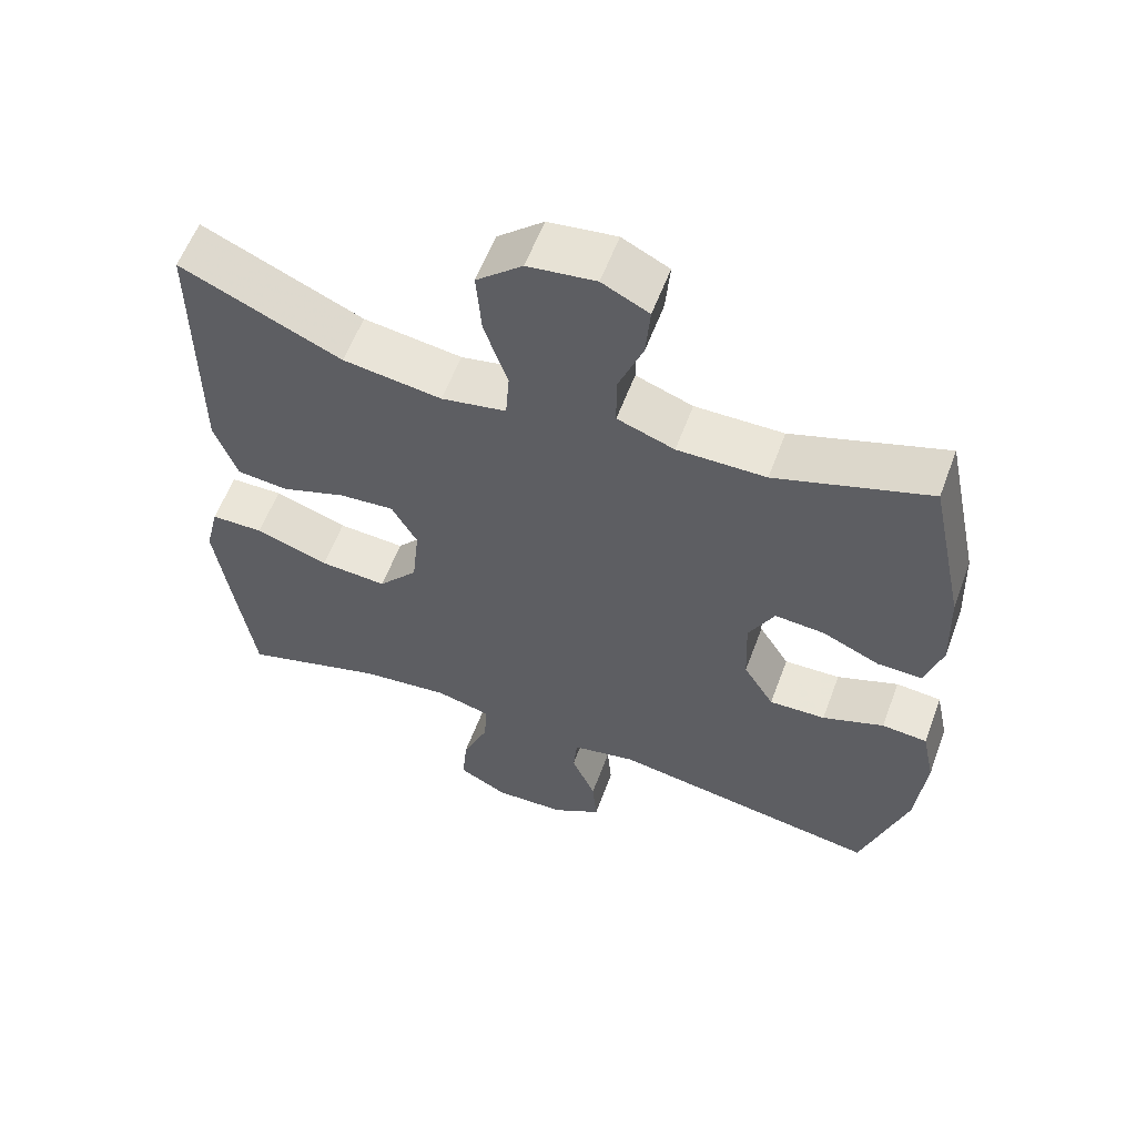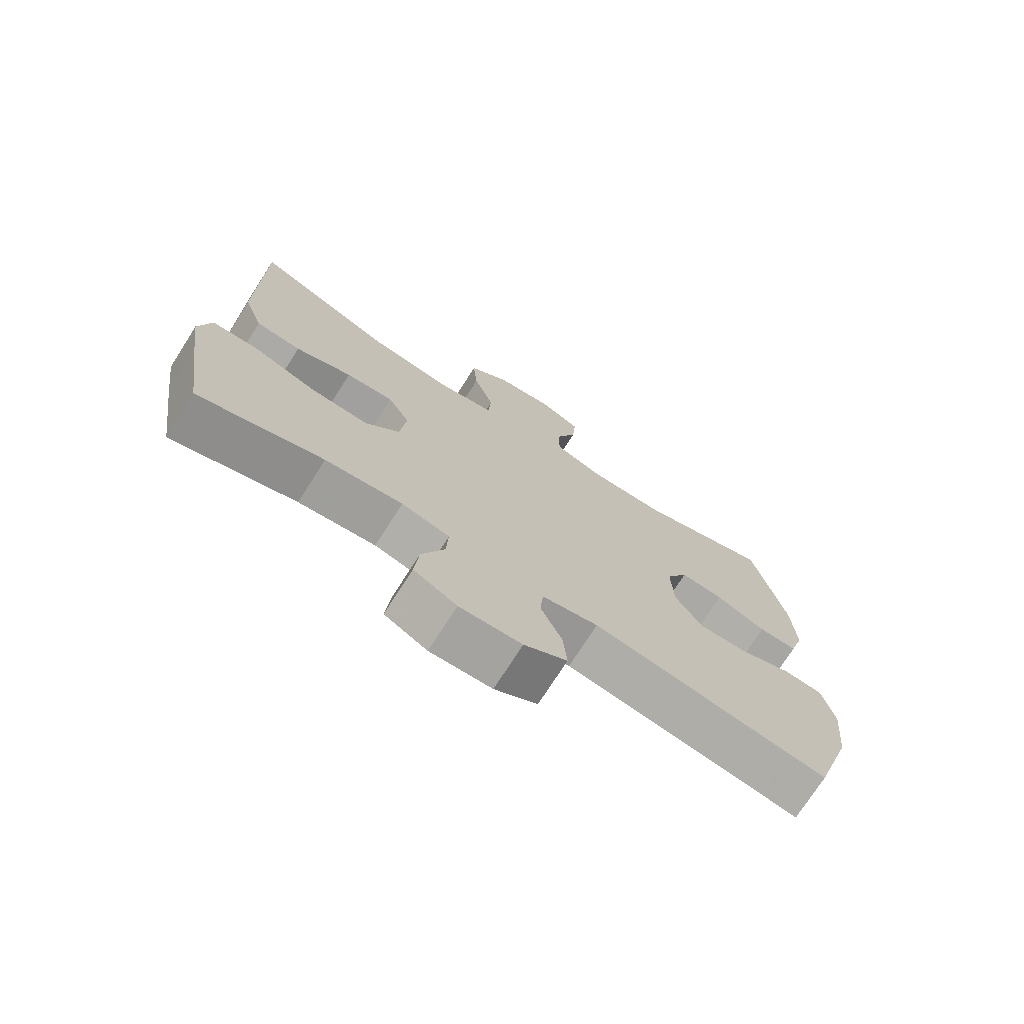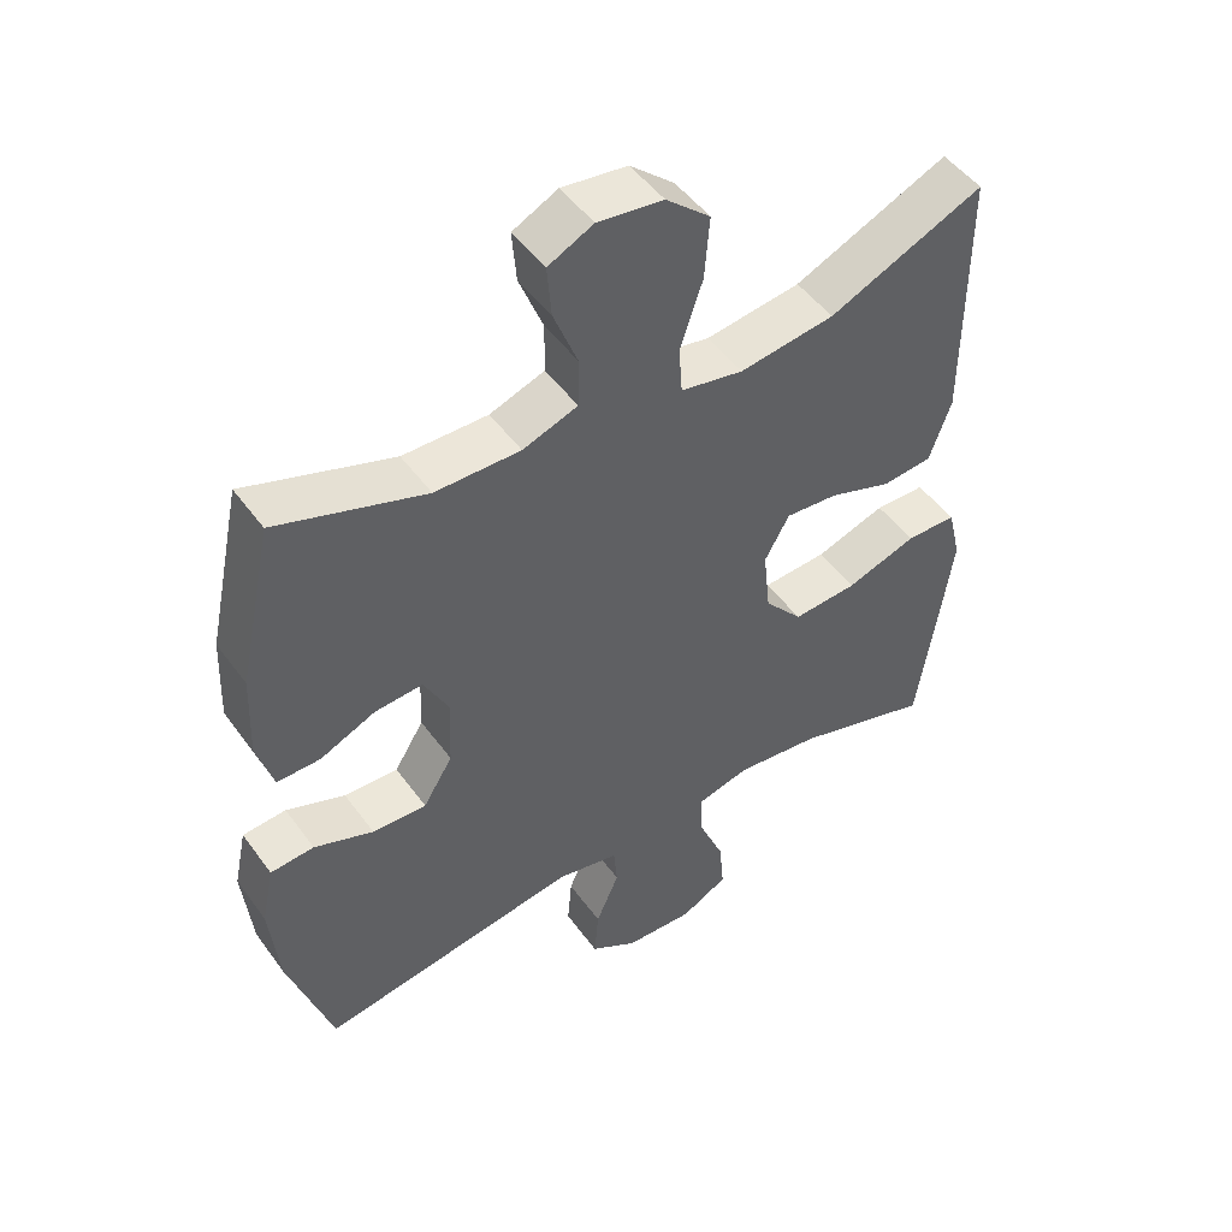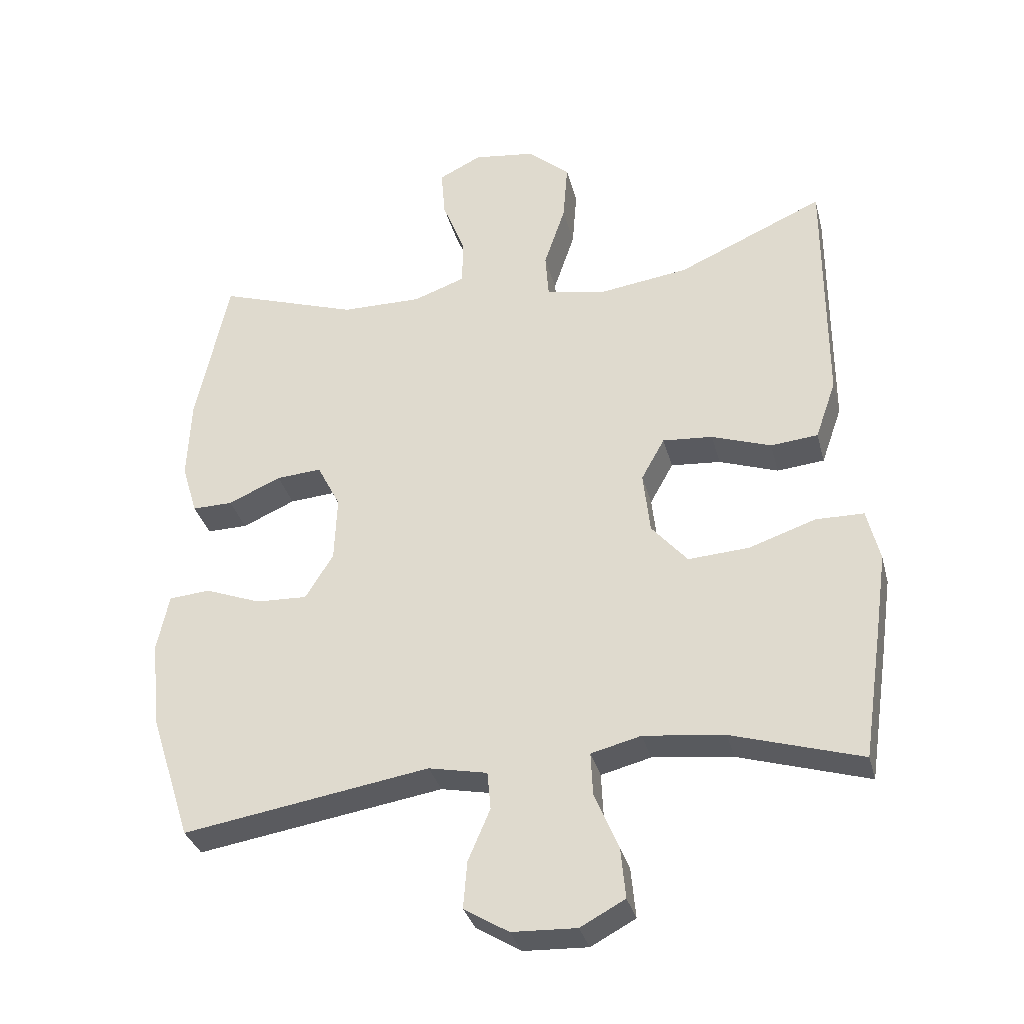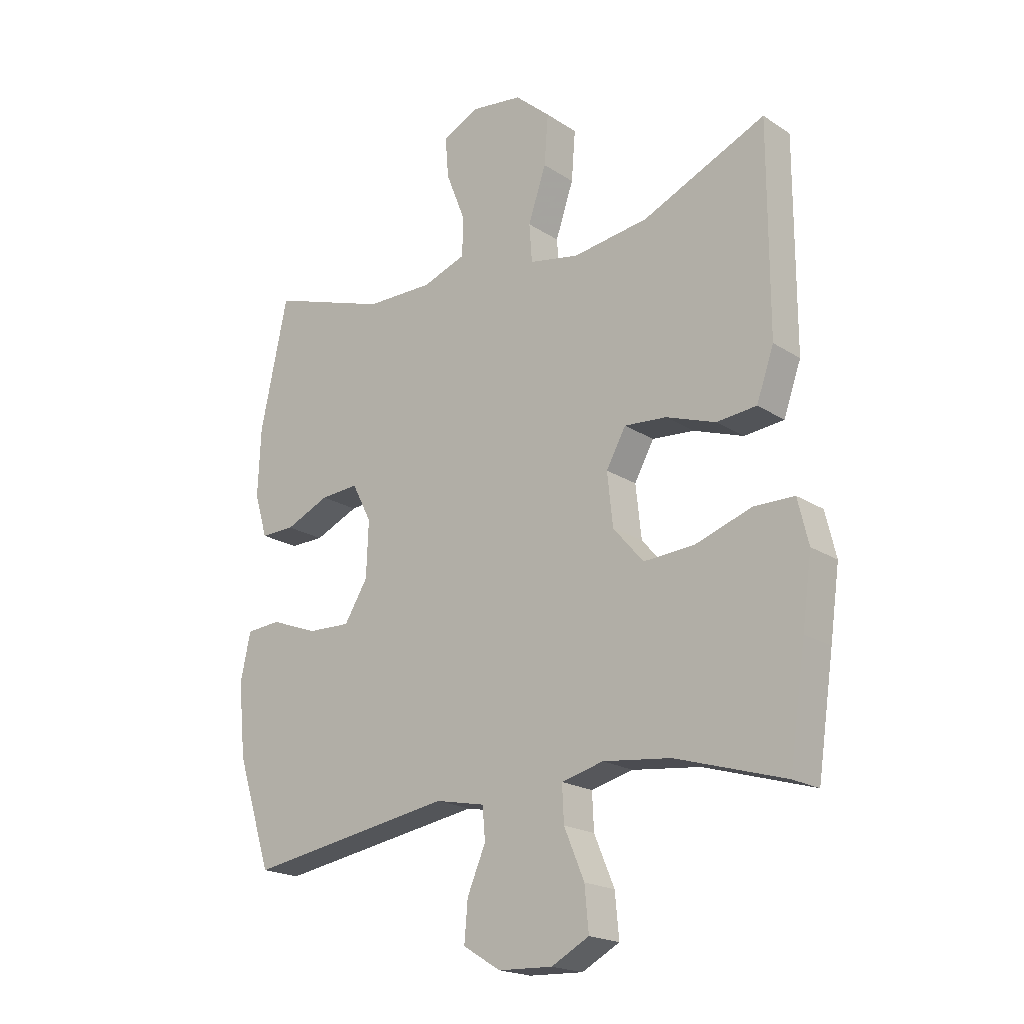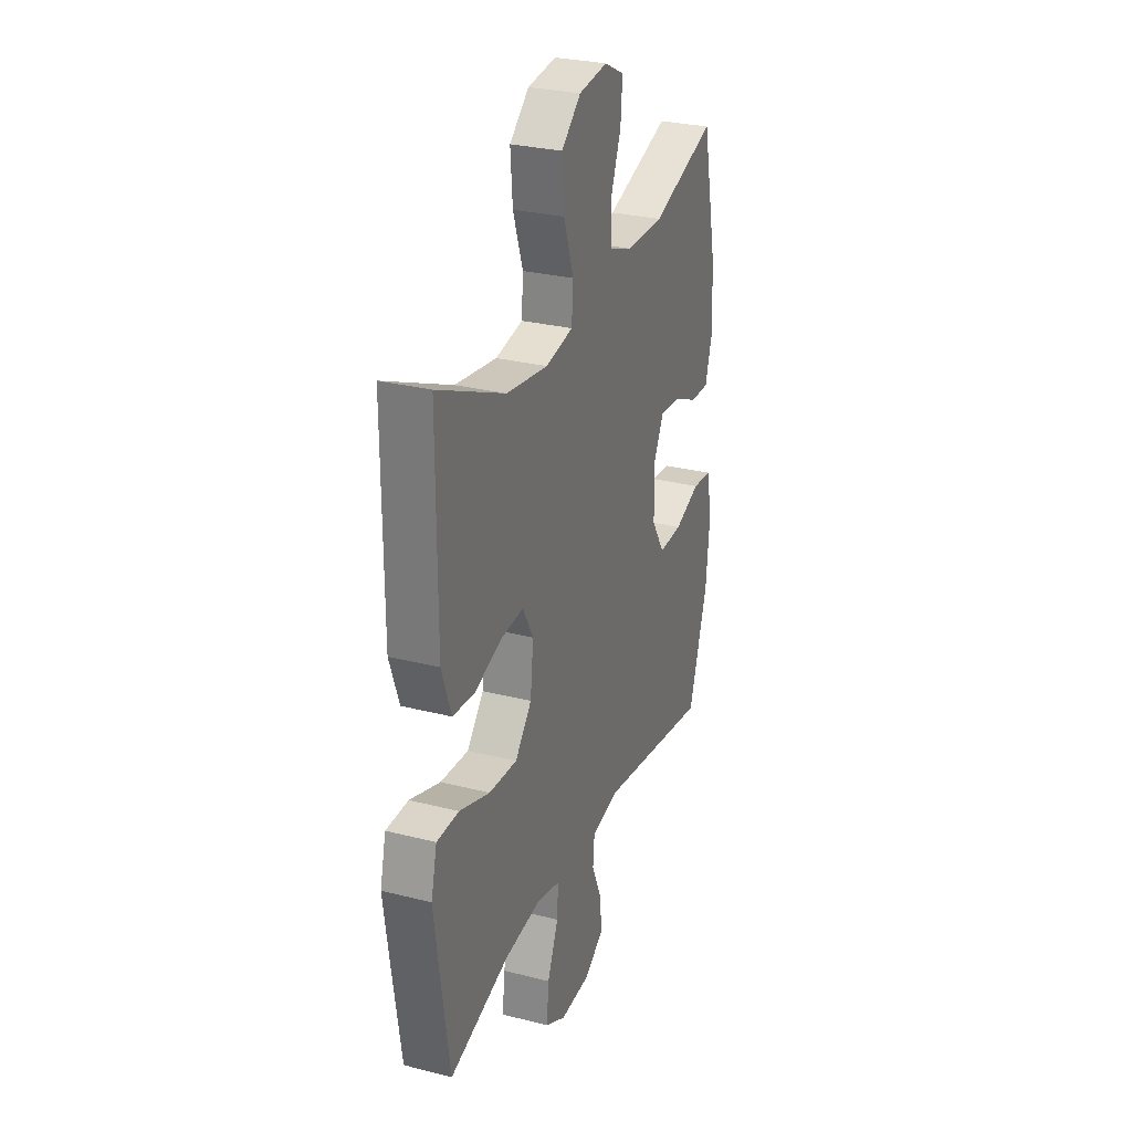
<metadata>
{"format":"obj","ext":"obj","renderer":"f3d","projection":"perspective","resolution":1024,"background":"white","views":[{"elev":58.6,"azim":20.4,"up":"+Z"},{"elev":-73.9,"azim":-32.6,"up":"+Z"},{"elev":49.0,"azim":145.5,"up":"+Z"},{"elev":-33.1,"azim":-165.9,"up":"+Z"},{"elev":-19.7,"azim":-140.0,"up":"+Z"},{"elev":28.4,"azim":-69.0,"up":"+Z"}]}
</metadata>
<code>
v 0.5 0.07 0.5
v 0.549 0.07 0.27
v 0.554 0.07 0.149
v 0.531 0.07 0.072
v 0.47 0.07 0.073
v 0.391 0.07 0.108
v 0.323 0.07 0.113
v 0.288 0.07 0.045
v 0.292 0.07 -0.054
v 0.334 0.07 -0.122
v 0.411 0.07 -0.119
v 0.495 0.07 -0.087
v 0.557 0.07 -0.092
v 0.575 0.07 -0.177
v 0.562 0.07 -0.307
v 0.5 0.07 -0.5
v 0.13 0.07 -0.44
v 0.042 0.07 -0.458
v 0.037 0.07 -0.515
v 0.07 0.07 -0.592
v 0.076 0.07 -0.663
v 0.009 0.07 -0.704
v -0.088 0.07 -0.708
v -0.155 0.07 -0.672
v -0.148 0.07 -0.596
v -0.112 0.07 -0.51
v -0.109 0.07 -0.446
v -0.184 0.07 -0.427
v -0.305 0.07 -0.441
v -0.5 0.07 -0.5
v -0.529 0.07 -0.305
v -0.546 0.07 -0.184
v -0.527 0.07 -0.105
v -0.455 0.07 -0.104
v -0.355 0.07 -0.138
v -0.263 0.07 -0.144
v -0.209 0.07 -0.081
v -0.199 0.07 0.012
v -0.234 0.07 0.075
v -0.309 0.07 0.069
v -0.398 0.07 0.038
v -0.469 0.07 0.045
v -0.5 0.07 0.133
v -0.5 0.07 0.267
v -0.5 0.07 0.5
v -0.28 0.07 0.402
v -0.145 0.07 0.383
v -0.056 0.07 0.4
v -0.051 0.07 0.468
v -0.083 0.07 0.563
v -0.09 0.07 0.652
v -0.027 0.07 0.707
v 0.066 0.07 0.719
v 0.13 0.07 0.687
v 0.124 0.07 0.614
v 0.09 0.07 0.527
v 0.091 0.07 0.457
v 0.169 0.07 0.429
v 0.29 0.07 0.43
v 0.5 0 0.5
v 0.549 0 0.27
v 0.554 0 0.149
v 0.531 0 0.072
v 0.47 0 0.073
v 0.391 0 0.108
v 0.323 0 0.113
v 0.288 0 0.045
v 0.292 0 -0.054
v 0.334 0 -0.122
v 0.411 0 -0.119
v 0.495 0 -0.087
v 0.557 0 -0.092
v 0.575 0 -0.177
v 0.562 0 -0.307
v 0.5 0 -0.5
v 0.13 0 -0.44
v 0.042 0 -0.458
v 0.037 0 -0.515
v 0.07 0 -0.592
v 0.076 0 -0.663
v 0.009 0 -0.704
v -0.088 0 -0.708
v -0.155 0 -0.672
v -0.148 0 -0.596
v -0.112 0 -0.51
v -0.109 0 -0.446
v -0.184 0 -0.427
v -0.305 0 -0.441
v -0.5 0 -0.5
v -0.529 0 -0.305
v -0.546 0 -0.184
v -0.527 0 -0.105
v -0.455 0 -0.104
v -0.355 0 -0.138
v -0.263 0 -0.144
v -0.209 0 -0.081
v -0.199 0 0.012
v -0.234 0 0.075
v -0.309 0 0.069
v -0.398 0 0.038
v -0.469 0 0.045
v -0.5 0 0.133
v -0.5 0 0.267
v -0.5 0 0.5
v -0.28 0 0.402
v -0.145 0 0.383
v -0.056 0 0.4
v -0.051 0 0.468
v -0.083 0 0.563
v -0.09 0 0.652
v -0.027 0 0.707
v 0.066 0 0.719
v 0.13 0 0.687
v 0.124 0 0.614
v 0.09 0 0.527
v 0.091 0 0.457
v 0.169 0 0.429
v 0.29 0 0.43
f 54 55 56
f 53 54 56
f 52 53 56
f 51 52 56
f 50 51 56
f 49 50 56
f 48 49 56 57
f 44 45 46
f 44 46 47
f 43 44 47
f 42 43 47
f 41 42 47
f 40 41 47
f 39 40 47 48
f 33 34 35
f 32 33 35
f 31 32 35
f 30 31 35
f 29 30 35
f 28 29 35 36
f 27 28 36 37
f 24 25 26
f 23 24 26
f 22 23 26
f 21 22 26
f 20 21 26
f 19 20 26
f 18 19 26 27
f 27 37 38
f 18 27 38
f 17 18 38
f 15 16 17
f 14 15 17
f 13 14 17
f 12 13 17
f 11 12 17
f 4 5 6
f 3 4 6
f 2 3 6
f 1 2 6
f 59 1 6
f 58 59 6 7
f 58 7 8
f 57 58 8
f 48 57 8
f 48 8 9
f 39 48 9
f 38 39 9
f 10 11 17
f 9 10 17 38
f 115 114 113
f 115 113 112
f 115 112 111
f 115 111 110
f 115 110 109
f 115 109 108
f 116 115 108 107
f 105 104 103
f 106 105 103
f 106 103 102
f 106 102 101
f 106 101 100
f 106 100 99
f 107 106 99 98
f 94 93 92
f 94 92 91
f 94 91 90
f 94 90 89
f 94 89 88
f 95 94 88 87
f 96 95 87 86
f 85 84 83
f 85 83 82
f 85 82 81
f 85 81 80
f 85 80 79
f 85 79 78
f 86 85 78 77
f 97 96 86
f 97 86 77
f 97 77 76
f 76 75 74
f 76 74 73
f 76 73 72
f 76 72 71
f 76 71 70
f 65 64 63
f 65 63 62
f 65 62 61
f 65 61 60
f 65 60 118
f 66 65 118 117
f 67 66 117
f 67 117 116
f 67 116 107
f 68 67 107
f 68 107 98
f 68 98 97
f 76 70 69
f 97 76 69 68
f 1 60 61 2
f 2 61 62 3
f 3 62 63 4
f 4 63 64 5
f 5 64 65 6
f 6 65 66 7
f 7 66 67 8
f 8 67 68 9
f 9 68 69 10
f 10 69 70 11
f 11 70 71 12
f 12 71 72 13
f 13 72 73 14
f 14 73 74 15
f 15 74 75 16
f 16 75 76 17
f 17 76 77 18
f 18 77 78 19
f 19 78 79 20
f 20 79 80 21
f 21 80 81 22
f 22 81 82 23
f 23 82 83 24
f 24 83 84 25
f 25 84 85 26
f 26 85 86 27
f 27 86 87 28
f 28 87 88 29
f 29 88 89 30
f 30 89 90 31
f 31 90 91 32
f 32 91 92 33
f 33 92 93 34
f 34 93 94 35
f 35 94 95 36
f 36 95 96 37
f 37 96 97 38
f 38 97 98 39
f 39 98 99 40
f 40 99 100 41
f 41 100 101 42
f 42 101 102 43
f 43 102 103 44
f 44 103 104 45
f 45 104 105 46
f 46 105 106 47
f 47 106 107 48
f 48 107 108 49
f 49 108 109 50
f 50 109 110 51
f 51 110 111 52
f 52 111 112 53
f 53 112 113 54
f 54 113 114 55
f 55 114 115 56
f 56 115 116 57
f 57 116 117 58
f 58 117 118 59
f 59 118 60 1

</code>
